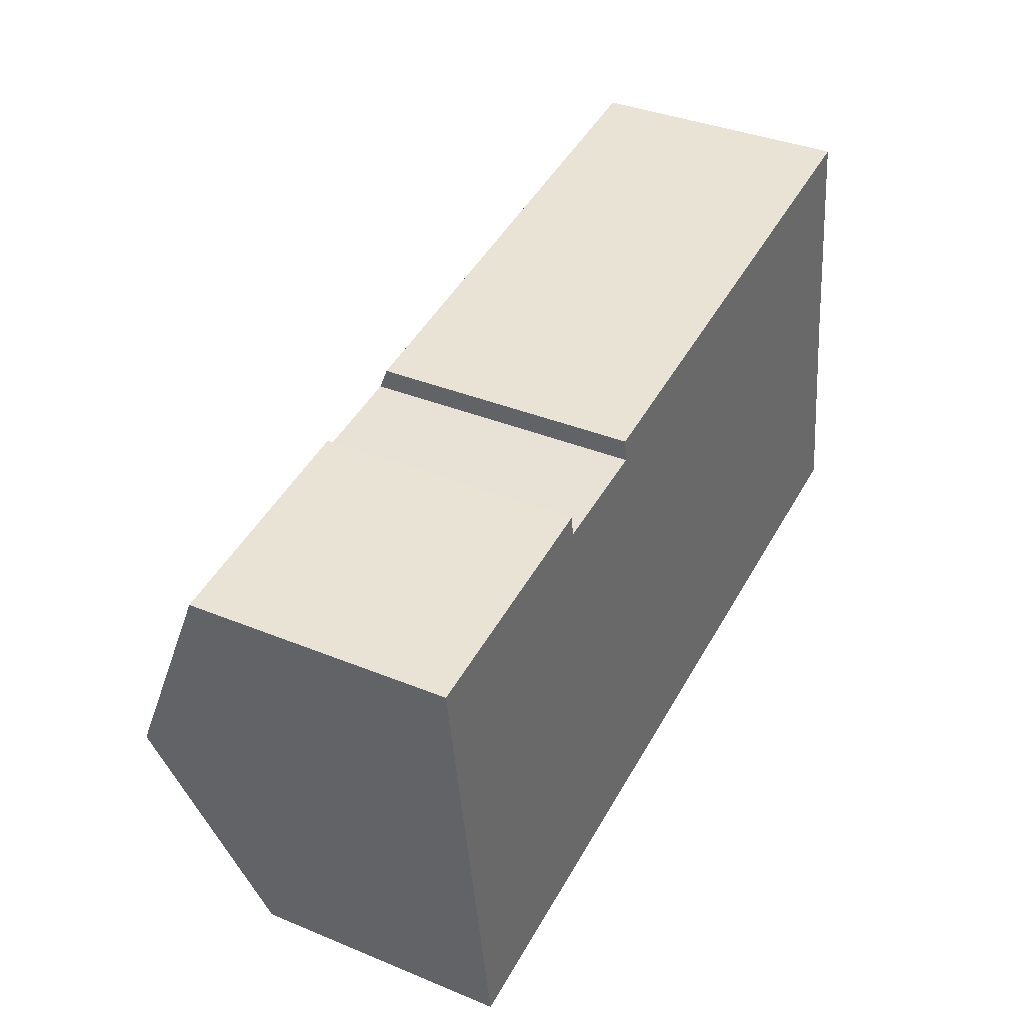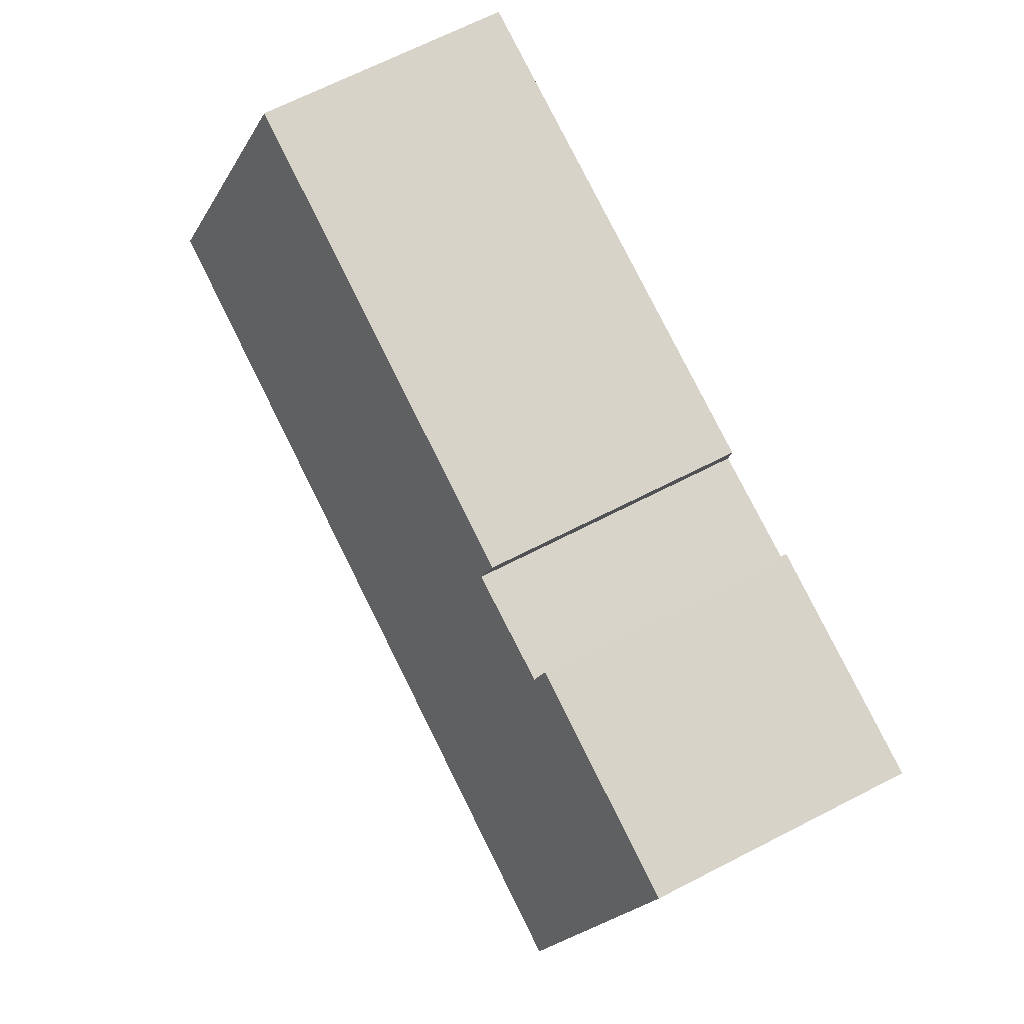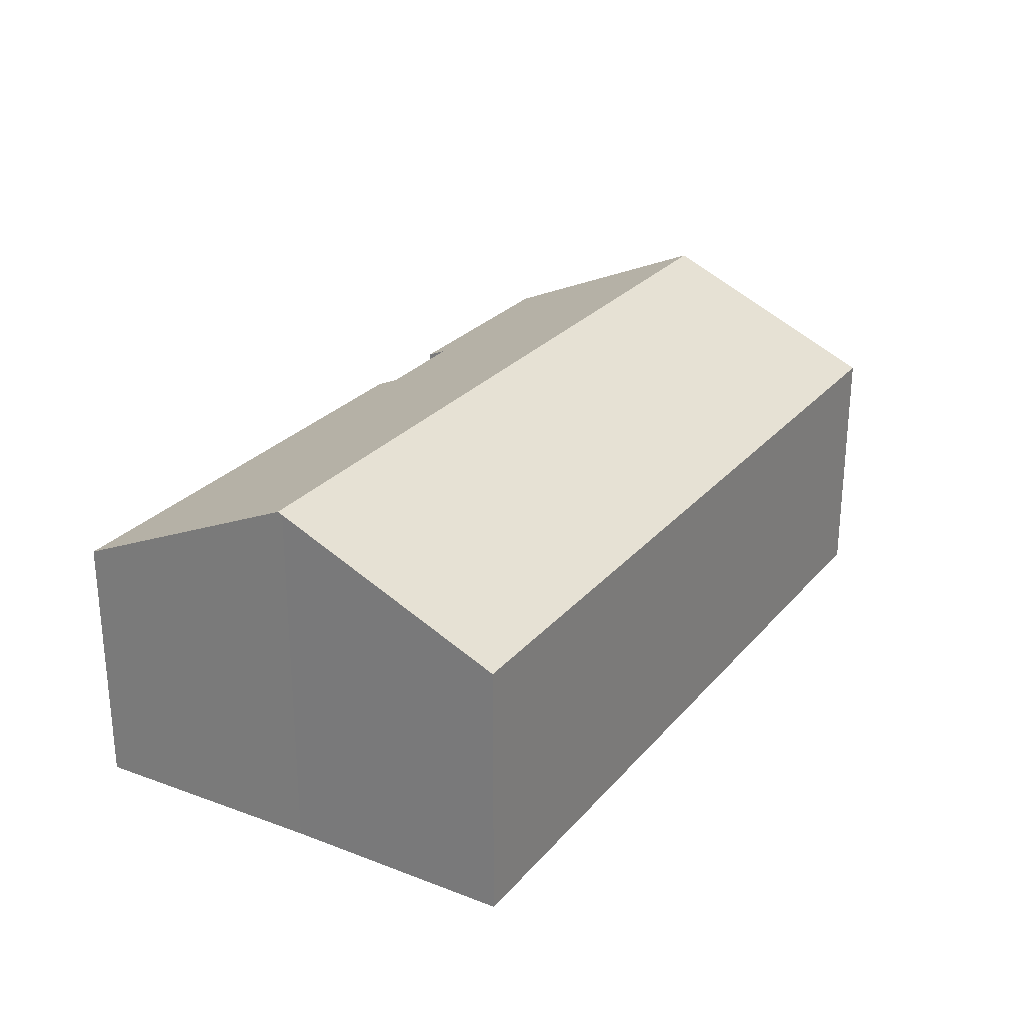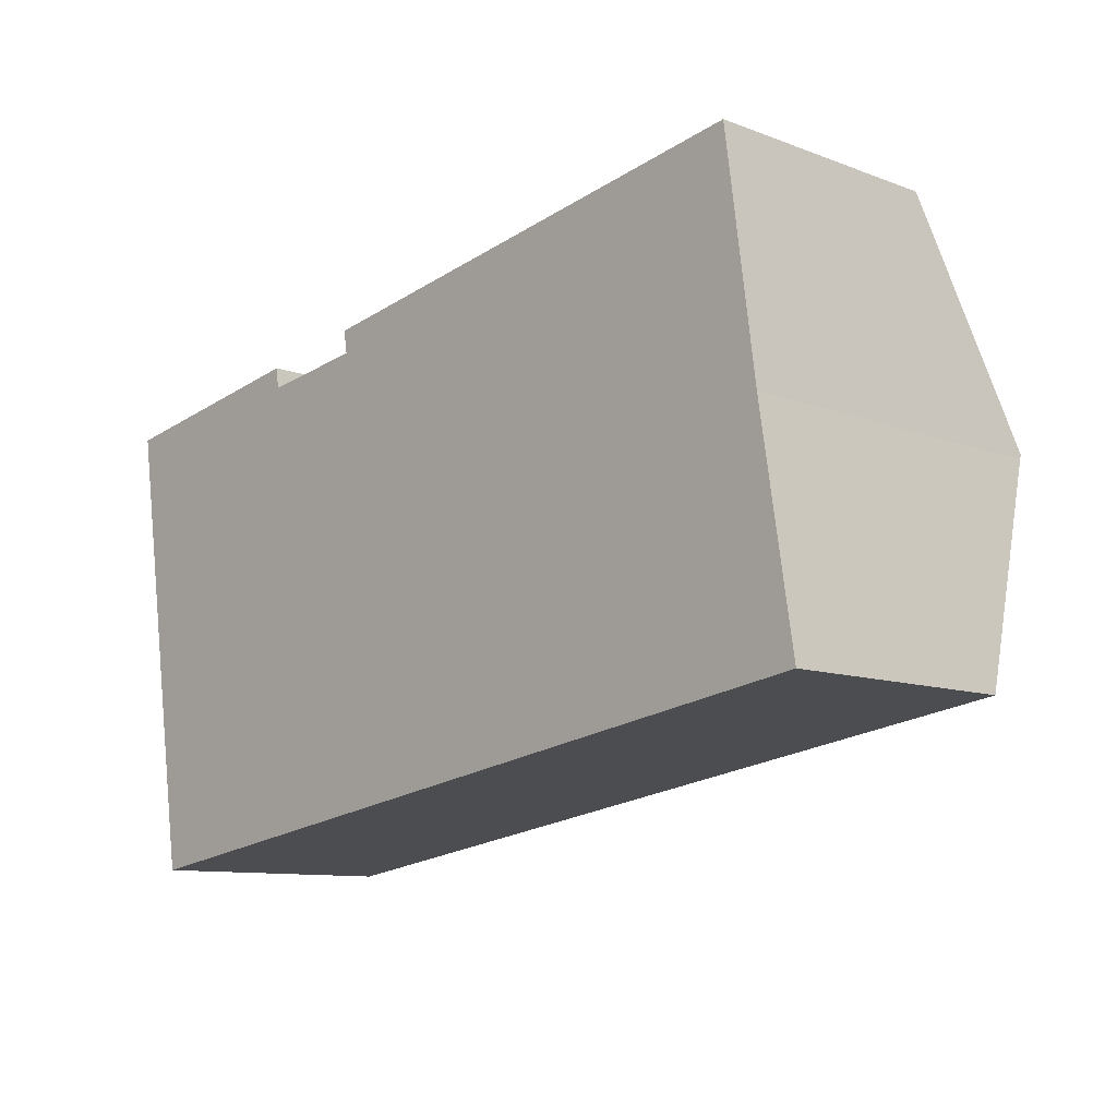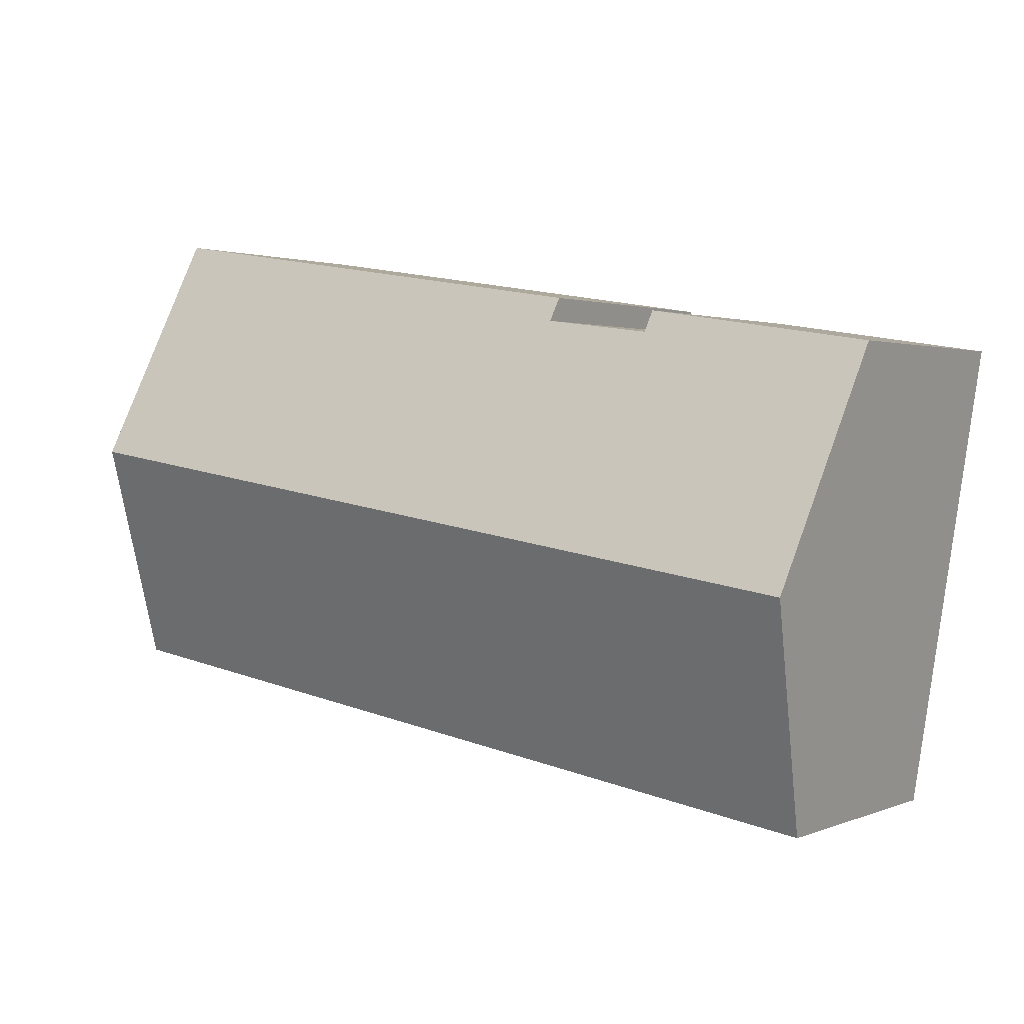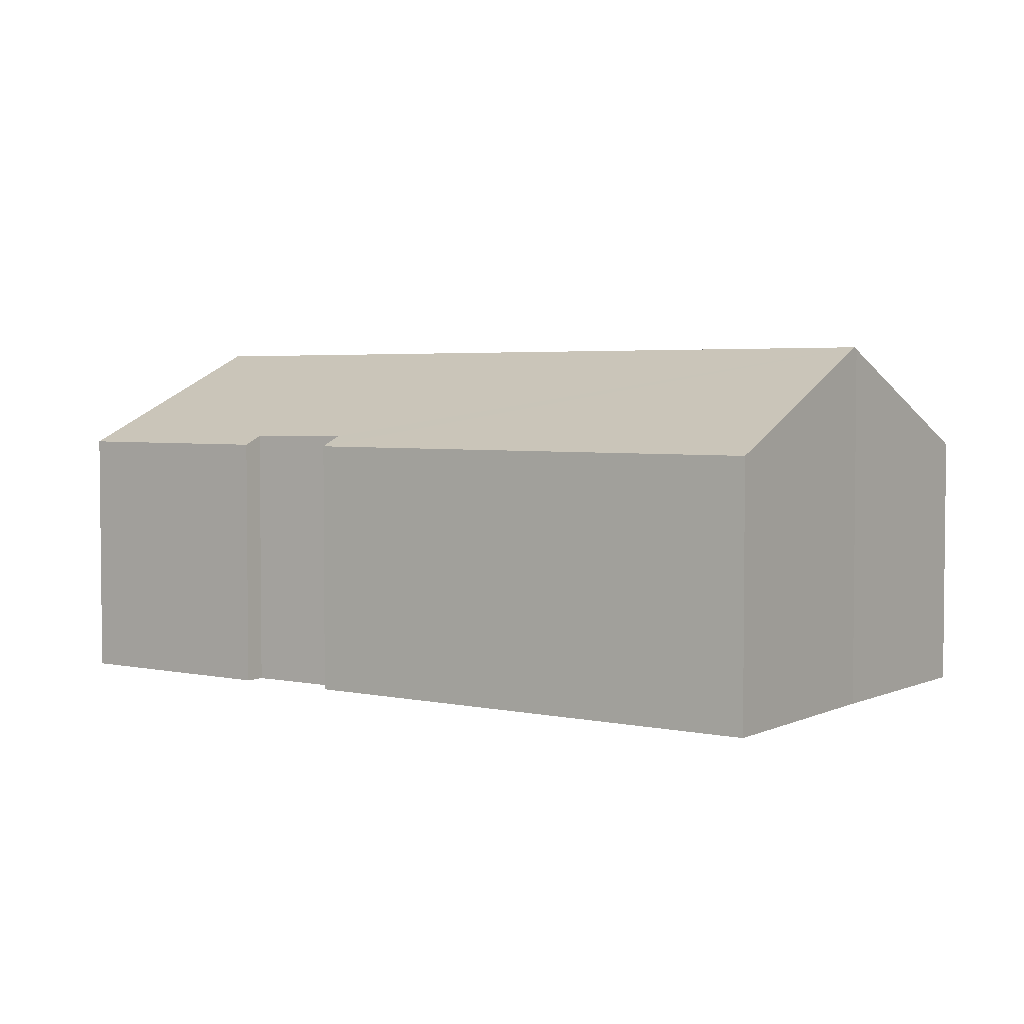
<metadata>
{"format":"obj","ext":"obj","renderer":"f3d","projection":"perspective","resolution":1024,"background":"white","views":[{"elev":36.4,"azim":-61.8,"up":"+Z"},{"elev":69.7,"azim":-116.9,"up":"+Z"},{"elev":26.5,"azim":112.2,"up":"+Y"},{"elev":-10.1,"azim":46.3,"up":"+Z"},{"elev":1.7,"azim":-144.6,"up":"+Z"},{"elev":3.5,"azim":26.7,"up":"+Y"}]}
</metadata>
<code>
v  0.777 7.921 -5.029
v  19.87 5.677 -7.273
v  1.564 5.657 -10.13
v  19.09 7.875 -2.324
v  19.08 7.921 -2.221
v  7.441 5.681 1.158
v  18.39 5.666 2.871
v  7.523 5.907 0.648
v  5.113 5.885 0.331
v  0 5.688 3.483e-16
v  5.042 5.68 0.793
v  5.113 -2.027e-17 0.331
v  5.042 -4.856e-17 0.793
v  18.39 -1.758e-16 2.871
v  19.09 1.423e-16 -2.324
v  19.08 1.36e-16 -2.221
v  19.87 4.453e-16 -7.273
v  7.523 -3.968e-17 0.648
v  7.441 -7.091e-17 1.158
v  0 0 0
v  1.564 6.201e-16 -10.13
v  0.777 3.079e-16 -5.029
g defaultobject
f 1 2 3
f 2 1 4
f 4 1 5
f 5 6 7
f 6 5 8
f 8 5 1
f 8 1 9
f 9 1 10
f 10 11 9
f 11 12 9
f 12 11 13
f 14 5 7
f 5 14 4
f 4 14 15
f 15 14 16
f 15 2 4
f 2 15 17
f 9 18 8
f 18 9 12
f 19 7 6
f 7 19 14
f 20 11 10
f 11 20 13
f 18 6 8
f 6 18 19
f 21 1 3
f 1 21 10
f 10 21 22
f 10 22 20
f 17 3 2
f 3 17 21
f 20 12 13
f 19 16 14
f 16 19 15
f 15 19 17
f 17 19 18
f 17 18 21
f 21 18 12
f 21 12 22
f 22 12 20

</code>
